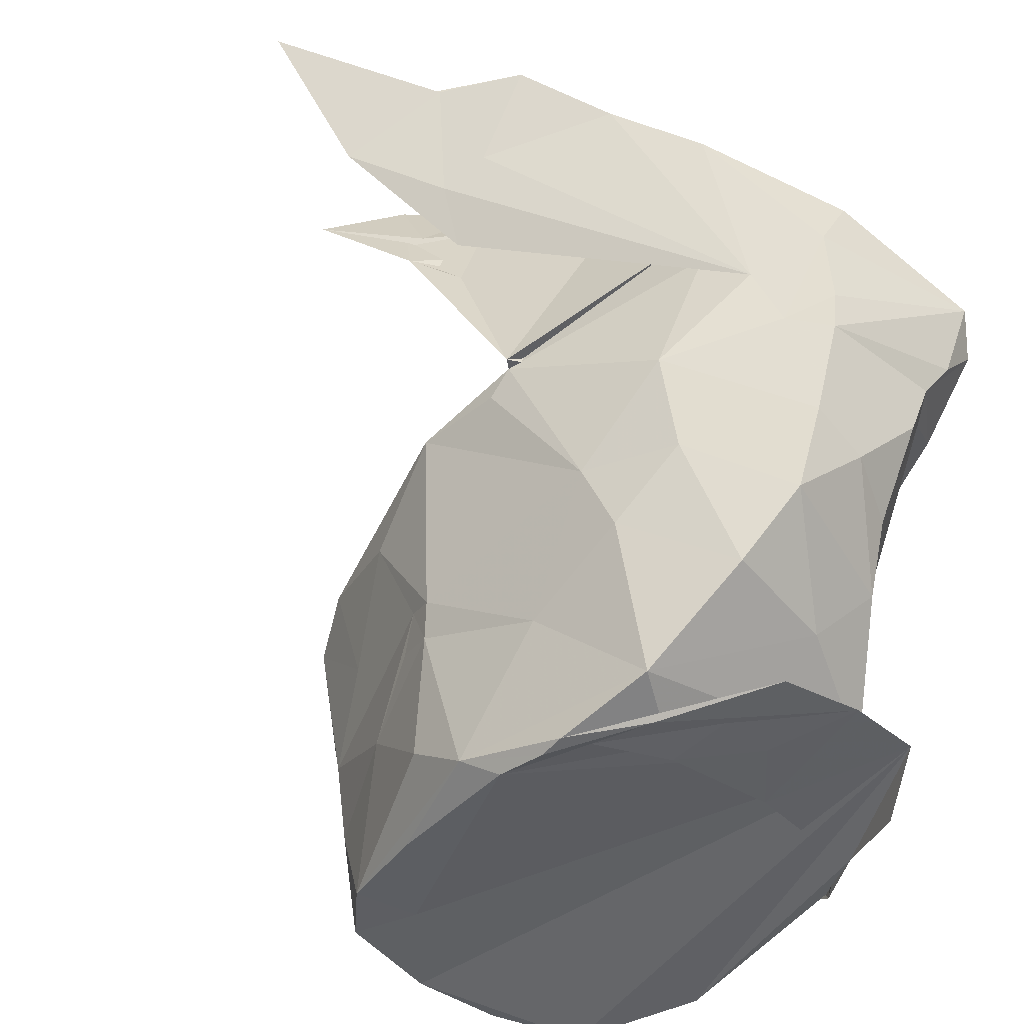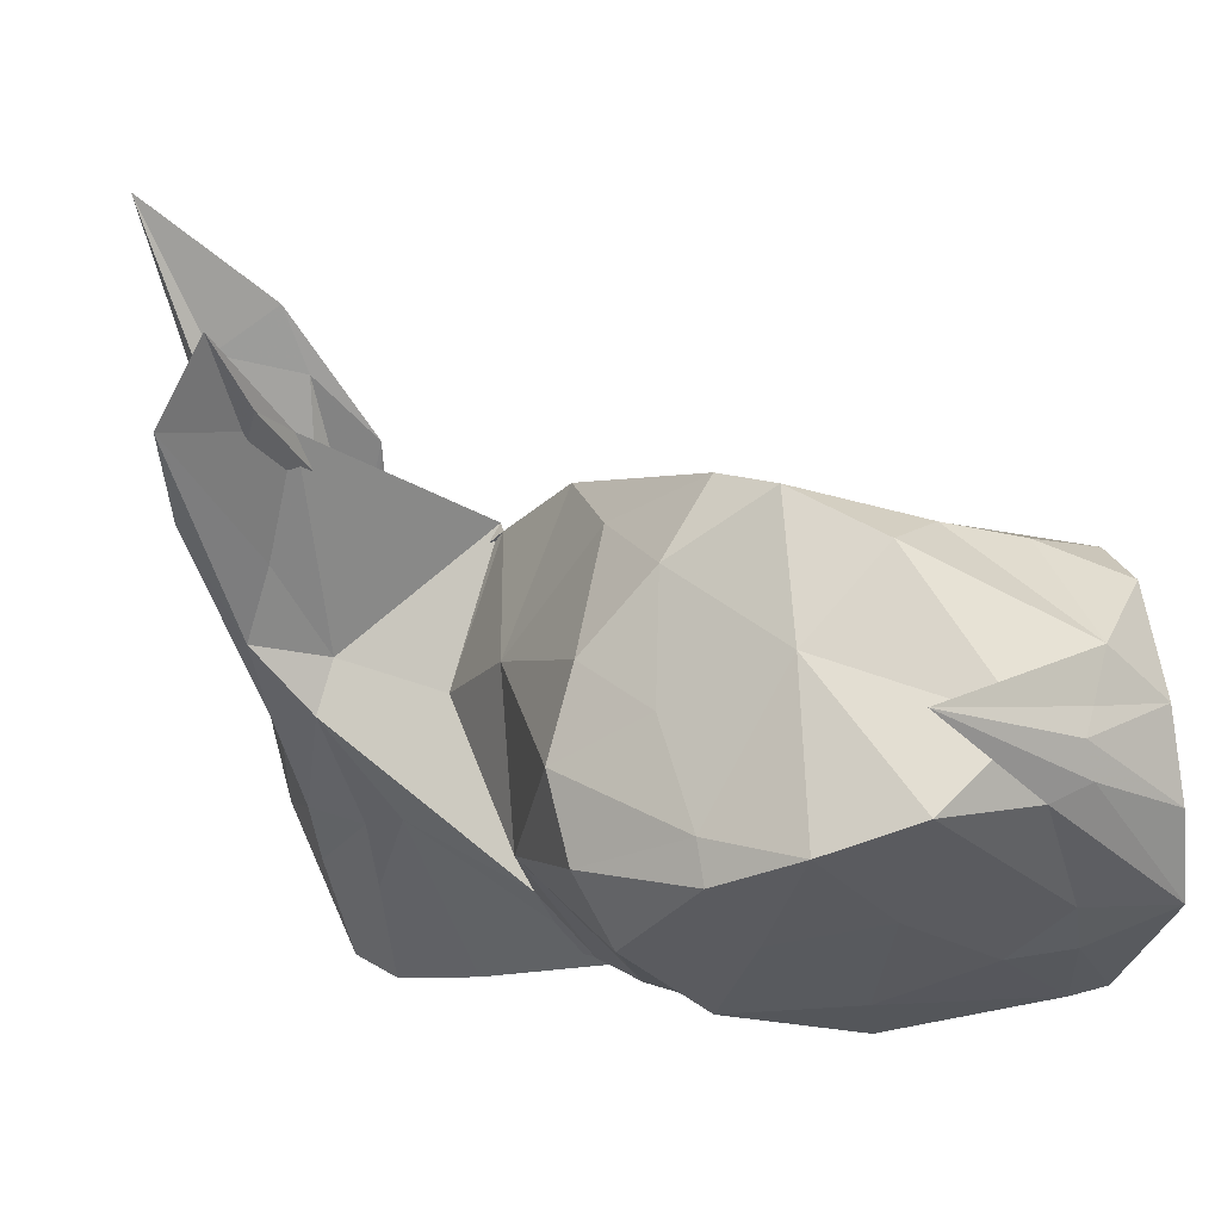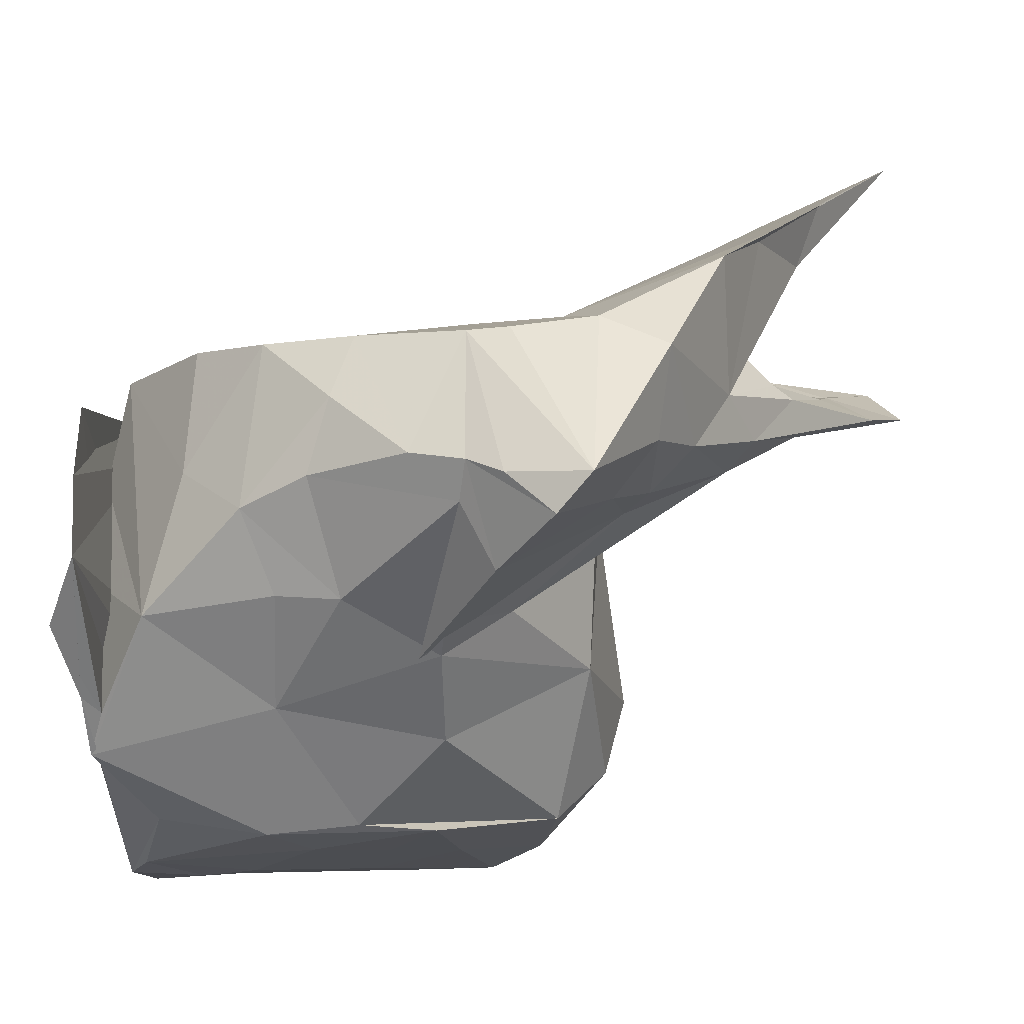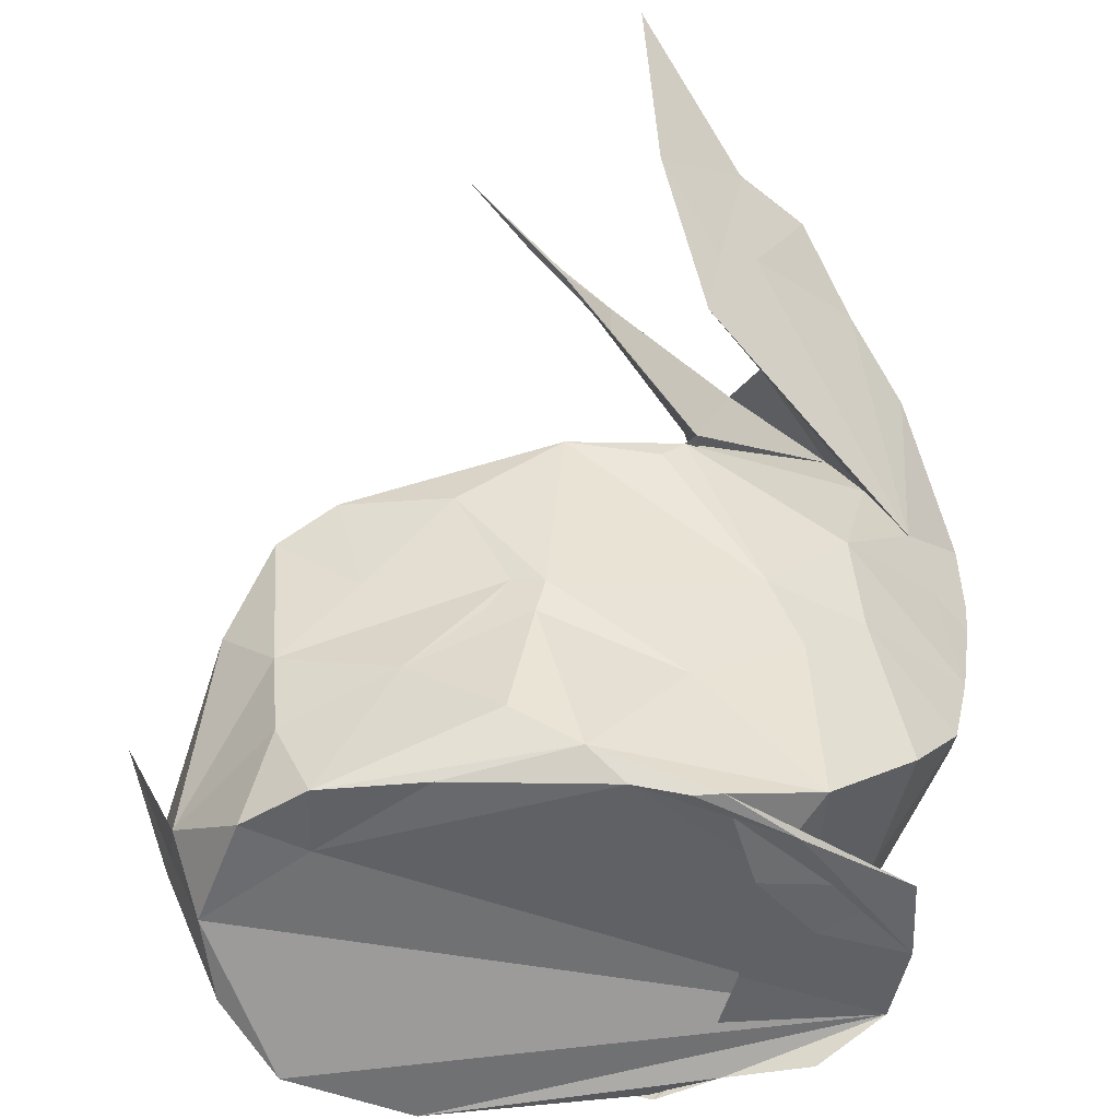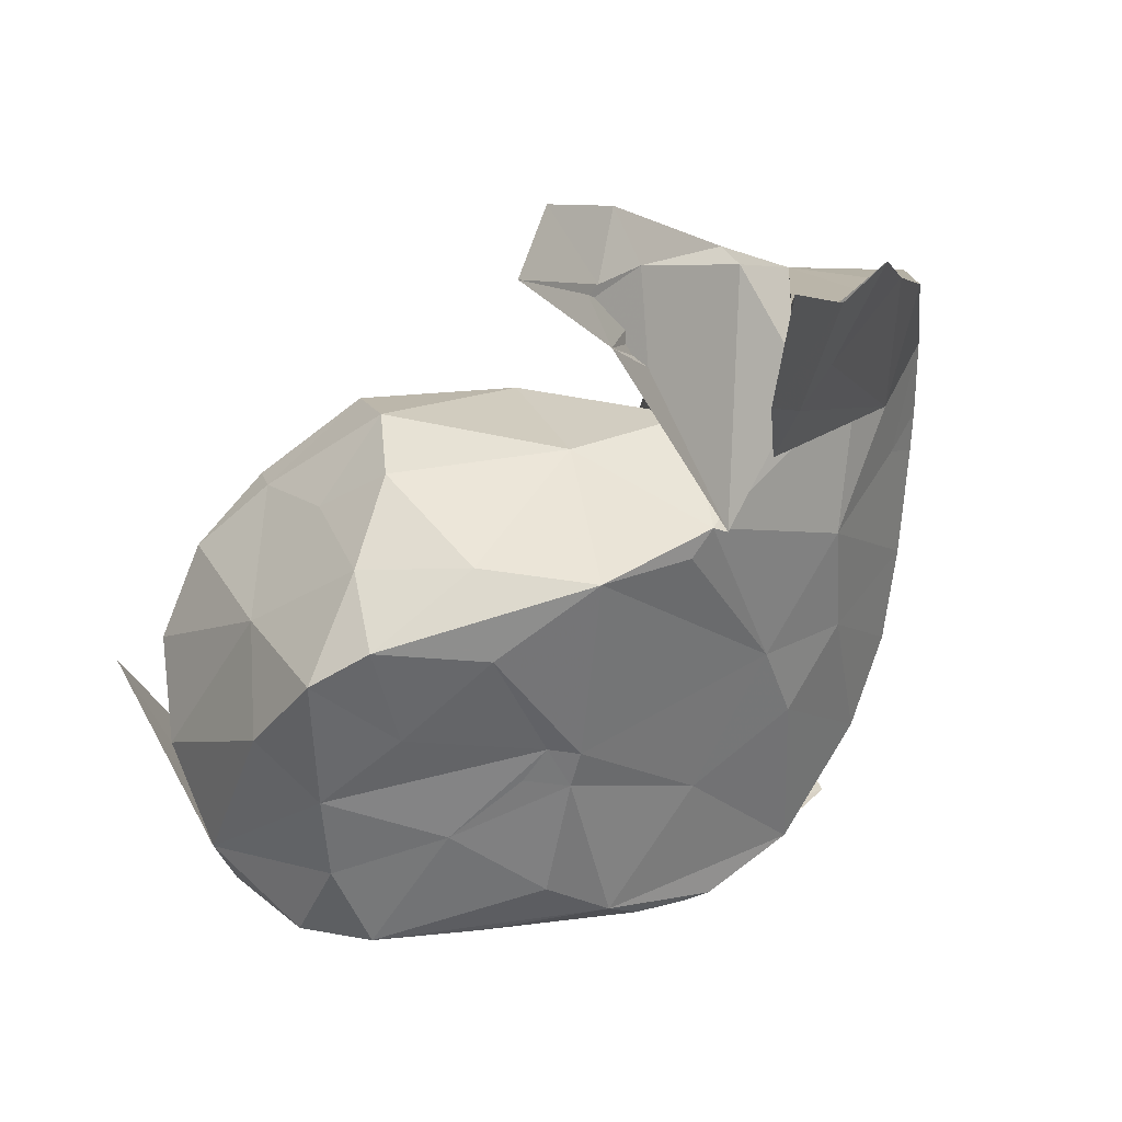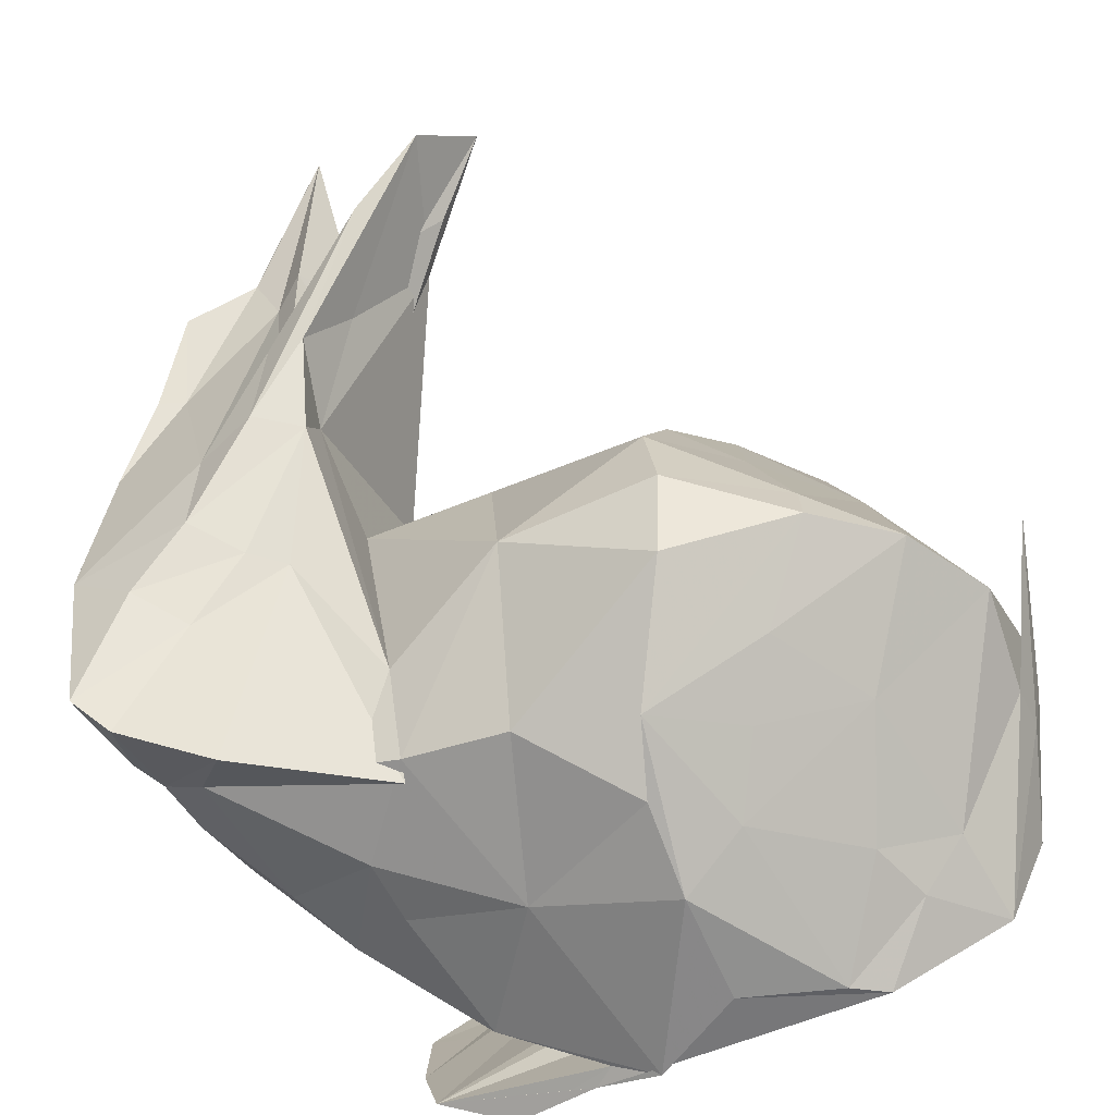
<metadata>
{"format":"obj","ext":"obj","renderer":"f3d","projection":"perspective","resolution":1024,"background":"white","views":[{"elev":-39.5,"azim":-126.2,"up":"+Z"},{"elev":-10.8,"azim":71.9,"up":"+Y"},{"elev":-36.9,"azim":-82.2,"up":"+Y"},{"elev":37.6,"azim":-179.4,"up":"+Y"},{"elev":29.2,"azim":162.8,"up":"+Z"},{"elev":-77.1,"azim":25.9,"up":"+Y"}]}
</metadata>
<code>
v 33.55 20.97 39.34
v 45.03 21.36 55.17
v 37.77 20.21 40.32
v 44.65 -36.61 8.618
v 57.24 -32.1 13.32
v 54.41 -33.44 21.44
v 32.67 23.98 105
v 25.42 17.89 104
v 28.17 15.68 110.9
v 11.59 -23.16 63.1
v 9.23 -30.71 54.53
v 29.54 -20.87 70.94
v 16.51 16.17 28.05
v 6.698 15.7 46.23
v 55.91 17.15 43.12
v 65.85 13.46 33.44
v -19.07 -22.49 61.69
v -20.33 -25.86 66.44
v -21.16 -4.523 61.9
v 64.71 12.55 21.67
v 77.54 -1.359 19.34
v 68.32 7.887 10.44
v 8.246 37.94 105.4
v 19.39 45.42 97.38
v 11.5 34.68 90.89
v 59.81 13.31 10.44
v 50.15 17.31 27.47
v 3.095 -25.47 17.6
v 10.45 -15.46 9.883
v 14.93 -31.59 9.922
v 37.74 19.5 18.21
v 34.71 20.39 34.35
v 1.714 -8.34 10.09
v -10.1 -12.79 11.24
v 13.22 14.54 9.058
v 28.82 18.64 12.57
v 16.84 14.67 8.532
v -3.708 5.956 84.62
v 14.84 21.58 68.63
v 16.25 20.23 68.71
v 86.92 -10.92 44.47
v 77.64 -16.34 21.28
v 79.54 -12.07 23.08
v 21.82 56.67 116.1
v 2.697 19.33 83.48
v 5.635 18.14 89.01
v -21.51 -4.865 67.3
v -16.46 -0.2385 64.47
v 12.69 -3.164 90.77
v 16.27 4.454 100
v 7.096 -2.85 94.93
v 20.8 -34.62 8.362
v 32.26 -37.4 13.57
v 20.19 -34.44 7.415
v 25.68 21.81 92.57
v 31.81 26.68 98.1
v 59.04 8.203 63.4
v 67.23 16.04 52.4
v 59.8 18.56 57.36
v 79.23 -21.18 40.66
v 64.09 -28.3 16.91
v 77.46 -18.93 26.74
v 38.64 23.57 115.4
v 45.07 33.79 111.3
v 54.08 -32.63 50.14
v 73 -25.09 51.75
v 63.38 -27.49 59.96
v 70.42 -2.665 52.01
v 80.64 -10.99 30.33
v -17.77 -10.1 44.8
v -12.75 -18 41.34
v -18.14 -20.09 54.69
v 49.92 -13.36 73.49
v 59.7 -8.217 64.08
v 52.32 -1.71 70.91
v -16.74 -0.01726 35.81
v -6.205 -10.78 24.02
v -8.582 -18.89 32.24
v 13.06 4.076 88.79
v 12.55 0.5162 74.33
v -13.83 2.651 72.83
v 13.12 31.1 83.35
v -19.19 -2.1 47.89
v -4.365 11.16 59.93
v -5.725 9.728 45.21
v -8.168 5.847 78.42
v 8.809 38.37 105.8
v -1.227 -1.771 92.27
v 11.28 6.801 100.2
v -4.251 -11.86 87.78
v 9.06 7.618 97.84
v -20.68 -9.127 86.44
v -13 -17.36 83.9
v -22.59 -28.51 77.09
v -21.21 -4.162 77.99
v 73.19 9.517 41.82
v 1 -14.4 81.67
v -7.441 -21.24 77.79
v -10.63 4.908 25.71
v 14.93 -32.9 32.54
v 4.224 7.484 9.143
v 45.73 15 10.15
v 60.11 3.582 10.77
v 23.98 15.86 9.023
v 50.1 -24.46 70.66
v 46.76 -33 64.37
v -7.812 -23.51 11.57
v -0.3712 30.27 106.3
v 31.64 23.14 64.81
v 0.9926 10.8 13.47
v -14.41 -25.1 60.31
v -0.3452 -27.8 43.6
v 72.21 -17.97 7.774
v 65.15 -27.66 4.231
v -9.691 -1.518 11
v 63.67 -22.01 60.98
v 42.05 -37.93 32.28
v 61.68 -30.31 36.98
v 48 -35.33 41.67
v 33.67 -39.57 40.02
v 32.71 -40.64 28.06
v 37.36 -39.03 49.51
v 29.02 1.81 72.61
v -14.2 9.935 93.16
v 0.8086 -27.43 6.689
v -6.992 19.95 99.11
v -19.17 -31.66 72.33
v 15.74 38.01 92.95
v 19.27 20.97 65.27
v 45.63 15.31 65.31
v 14.47 39.9 104.8
v 5.143 -14.17 78.02
v -9.583 -32.03 64.02
v 8.521 -31.36 51.84
v 73.85 -6.746 9.88
v 22.68 -34.51 52.99
v 0.02184 -26.23 35.2
v 40.77 19.37 35.69
v 78.49 -8.387 21.6
v 36.6 27.52 103.8
v 48.91 -35.55 5.474
v 2.533 13.79 35.91
v 12.01 -31.01 7.97
v 9.11 0.5754 9.17
v 6.5 31.64 94.69
v 11.19 29.89 102.2
v -3.872 21.29 97.51
v 21.83 13.04 98.67
f 1 2 3
f 4 5 6
f 7 8 9
f 10 11 12
f 1 13 14
f 15 16 3
f 17 18 19
f 20 21 22
f 23 24 25
f 26 27 20
f 28 29 30
f 27 31 32
f 33 34 29
f 35 36 37
f 38 39 40
f 41 42 43
f 44 24 23
f 38 45 46
f 47 48 19
f 49 50 51
f 52 53 54
f 55 56 39
f 57 58 59
f 60 61 62
f 63 56 64
f 62 42 41
f 65 66 67
f 68 60 69
f 70 71 72
f 73 74 75
f 76 77 78
f 57 68 58
f 79 80 39
f 81 25 82
f 83 48 84
f 14 85 84
f 45 38 86
f 87 44 23
f 88 51 89
f 90 51 88
f 46 88 91
f 92 93 90
f 47 94 95
f 68 69 96
f 97 93 98
f 20 22 26
f 76 85 99
f 40 14 84
f 100 28 54
f 101 35 37
f 102 103 104
f 83 76 70
f 75 74 57
f 98 93 94
f 105 73 12
f 91 38 46
f 106 67 105
f 104 103 107
f 23 108 87
f 109 2 1
f 13 36 110
f 111 71 112
f 91 55 39
f 113 42 114
f 68 57 74
f 59 58 15
f 115 101 34
f 104 37 36
f 102 26 103
f 106 105 12
f 68 74 116
f 117 118 119
f 120 121 122
f 3 32 1
f 83 85 76
f 36 32 31
f 123 73 75
f 70 72 83
f 32 36 13
f 7 63 64
f 37 104 101
f 124 95 92
f 125 30 107
f 126 81 124
f 18 94 19
f 111 11 10
f 51 9 89
f 94 127 98
f 15 3 2
f 86 38 40
f 34 33 115
f 46 45 128
f 40 129 14
f 107 29 34
f 130 123 75
f 128 131 46
f 132 133 134
f 79 10 80
f 124 81 95
f 132 10 49
f 121 4 117
f 48 83 19
f 68 96 58
f 114 107 135
f 103 22 135
f 66 118 60
f 11 111 112
f 14 109 1
f 12 136 106
f 137 28 100
f 8 55 91
f 138 32 3
f 24 82 25
f 44 131 24
f 124 92 88
f 41 139 21
f 89 8 91
f 65 67 122
f 94 18 127
f 6 61 118
f 132 134 10
f 67 106 122
f 56 55 140
f 109 123 130
f 106 136 120
f 34 104 107
f 81 48 95
f 137 112 78
f 49 10 79
f 62 41 69
f 41 43 139
f 136 100 120
f 123 109 40
f 141 107 114
f 142 13 110
f 100 136 11
f 101 115 35
f 114 42 62
f 138 27 32
f 8 89 9
f 63 7 9
f 86 84 81
f 17 133 127
f 7 64 140
f 121 120 100
f 132 98 133
f 89 91 88
f 96 69 21
f 50 9 51
f 21 69 41
f 26 102 36
f 143 54 30
f 42 113 43
f 28 144 29
f 73 123 12
f 52 143 141
f 103 135 107
f 92 95 94
f 1 32 13
f 108 23 145
f 92 90 88
f 11 136 12
f 109 59 2
f 146 44 87
f 141 4 53
f 54 28 30
f 115 33 144
f 98 132 97
f 16 20 27
f 122 117 119
f 106 120 122
f 57 59 130
f 142 99 85
f 52 141 53
f 132 49 97
f 108 145 126
f 101 104 34
f 116 67 66
f 137 100 112
f 110 35 144
f 5 141 114
f 35 110 36
f 6 5 61
f 40 80 123
f 116 73 105
f 30 125 143
f 16 15 58
f 70 78 71
f 111 10 134
f 73 116 74
f 86 40 84
f 60 62 69
f 72 71 111
f 14 142 85
f 131 128 24
f 100 11 112
f 21 16 96
f 82 86 81
f 76 99 77
f 70 76 78
f 146 131 44
f 49 90 97
f 45 86 82
f 21 20 16
f 145 25 81
f 116 66 68
f 29 107 30
f 31 26 36
f 67 116 105
f 111 134 133
f 84 85 83
f 99 142 110
f 140 64 56
f 50 63 9
f 147 126 124
f 139 135 21
f 78 77 28
f 54 143 52
f 114 62 61
f 49 79 50
f 108 126 147
f 56 79 39
f 113 114 135
f 122 121 117
f 72 19 83
f 125 107 143
f 23 25 145
f 82 128 45
f 29 144 33
f 26 22 103
f 139 43 135
f 99 110 77
f 60 118 61
f 147 124 88
f 123 80 12
f 54 53 121
f 142 14 13
f 130 59 109
f 75 57 130
f 3 27 138
f 55 8 140
f 115 144 35
f 128 82 24
f 121 100 54
f 92 94 93
f 18 17 127
f 65 122 119
f 16 58 96
f 145 81 126
f 118 117 6
f 50 79 148
f 88 46 146
f 80 10 12
f 148 63 50
f 21 135 22
f 94 47 19
f 110 28 77
f 66 60 68
f 147 87 108
f 46 131 146
f 111 17 72
f 27 26 31
f 121 53 4
f 90 93 97
f 78 28 137
f 65 118 66
f 17 19 72
f 65 119 118
f 43 113 135
f 81 84 48
f 16 27 3
f 109 14 129
f 51 90 49
f 111 133 17
f 144 28 110
f 129 40 109
f 36 102 104
f 91 39 38
f 95 48 47
f 4 141 5
f 71 78 112
f 133 98 127
f 147 88 146
f 143 107 141
f 59 15 2
f 4 6 117
f 147 146 87
f 140 8 7
f 5 114 61
f 39 80 40
f 148 79 56
f 63 148 56

</code>
